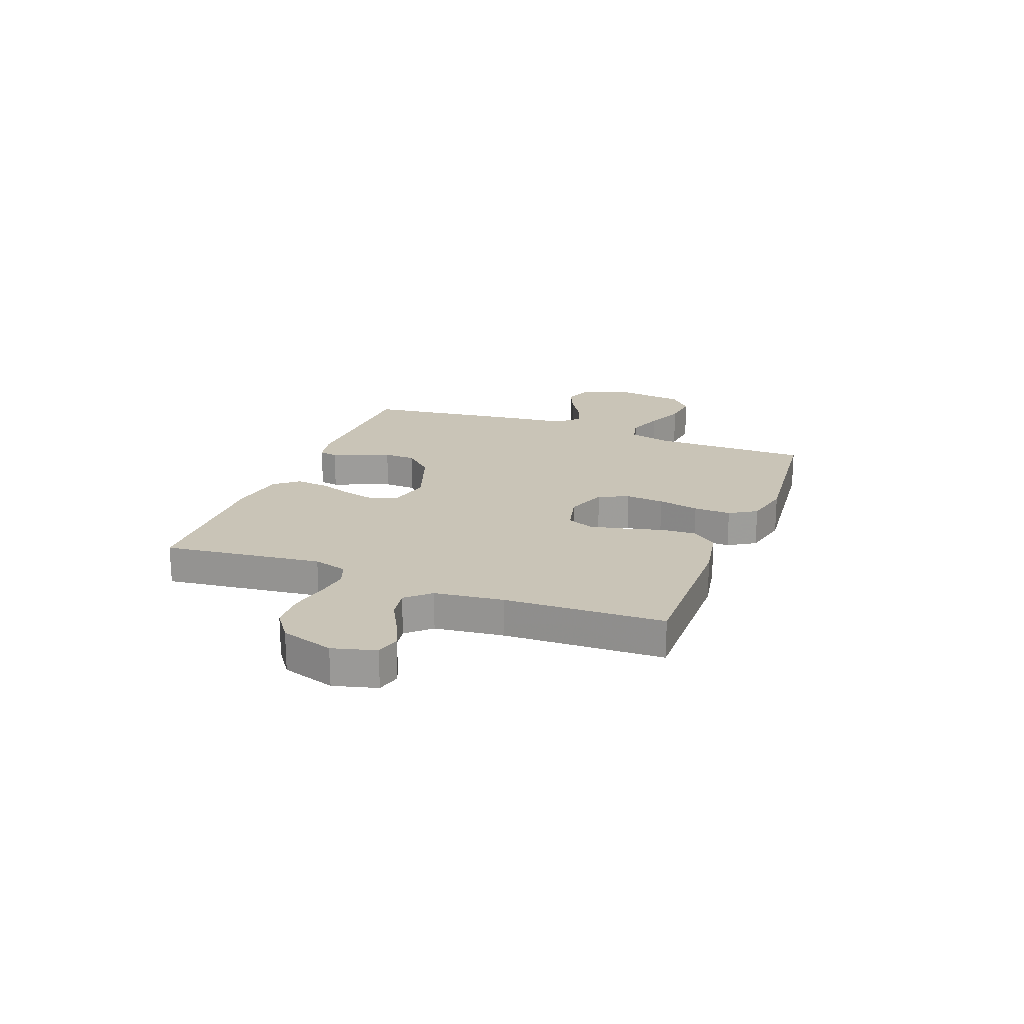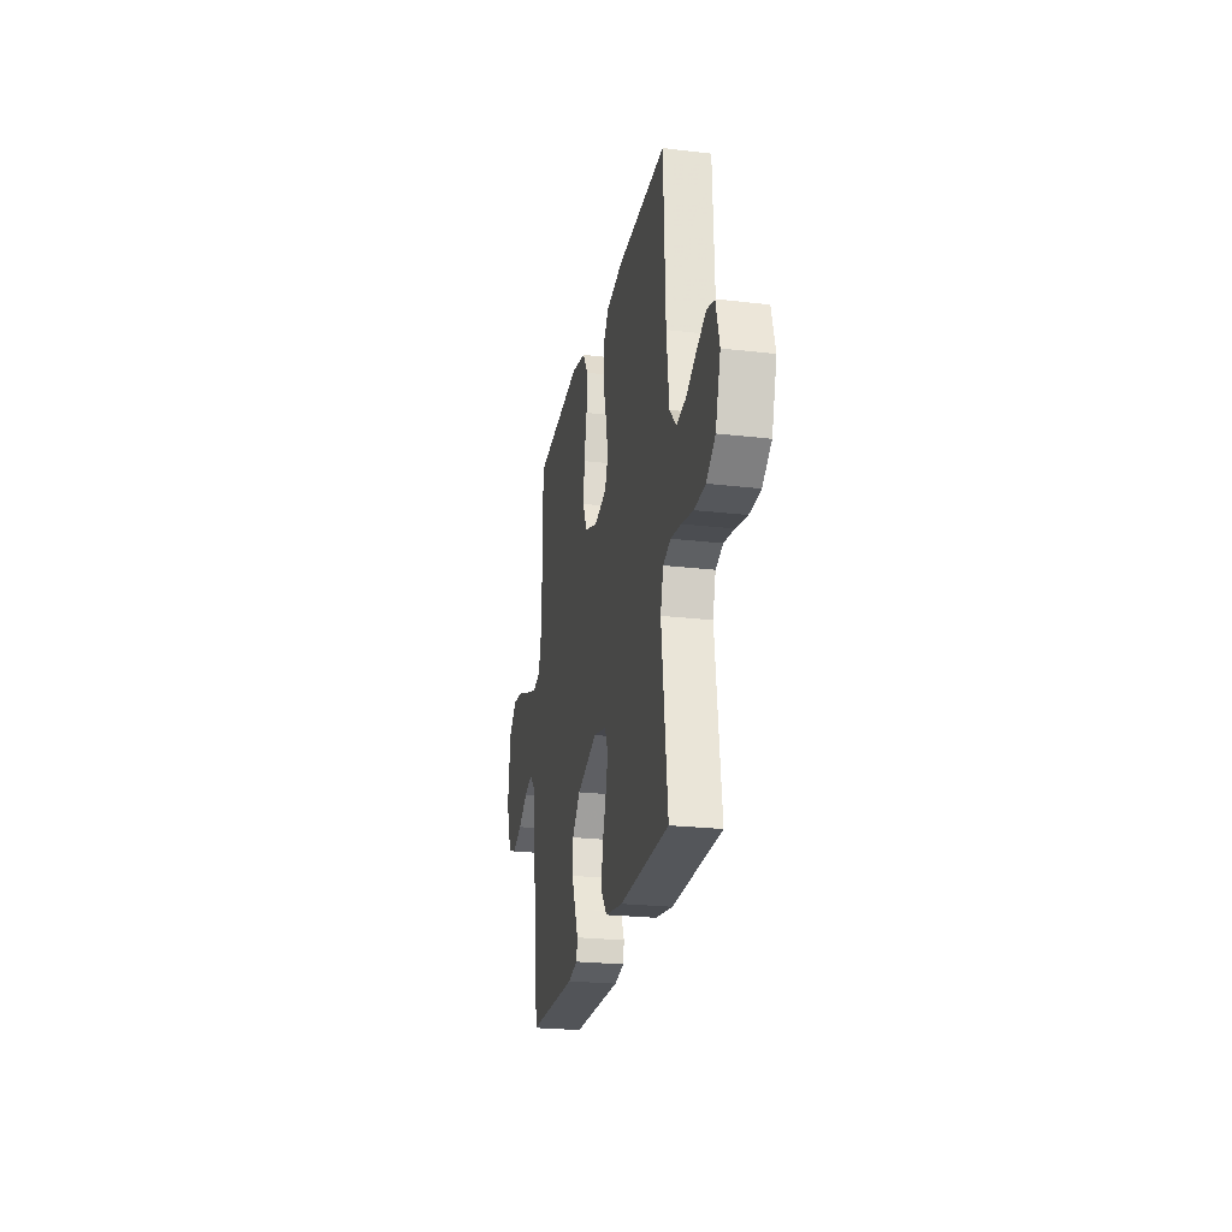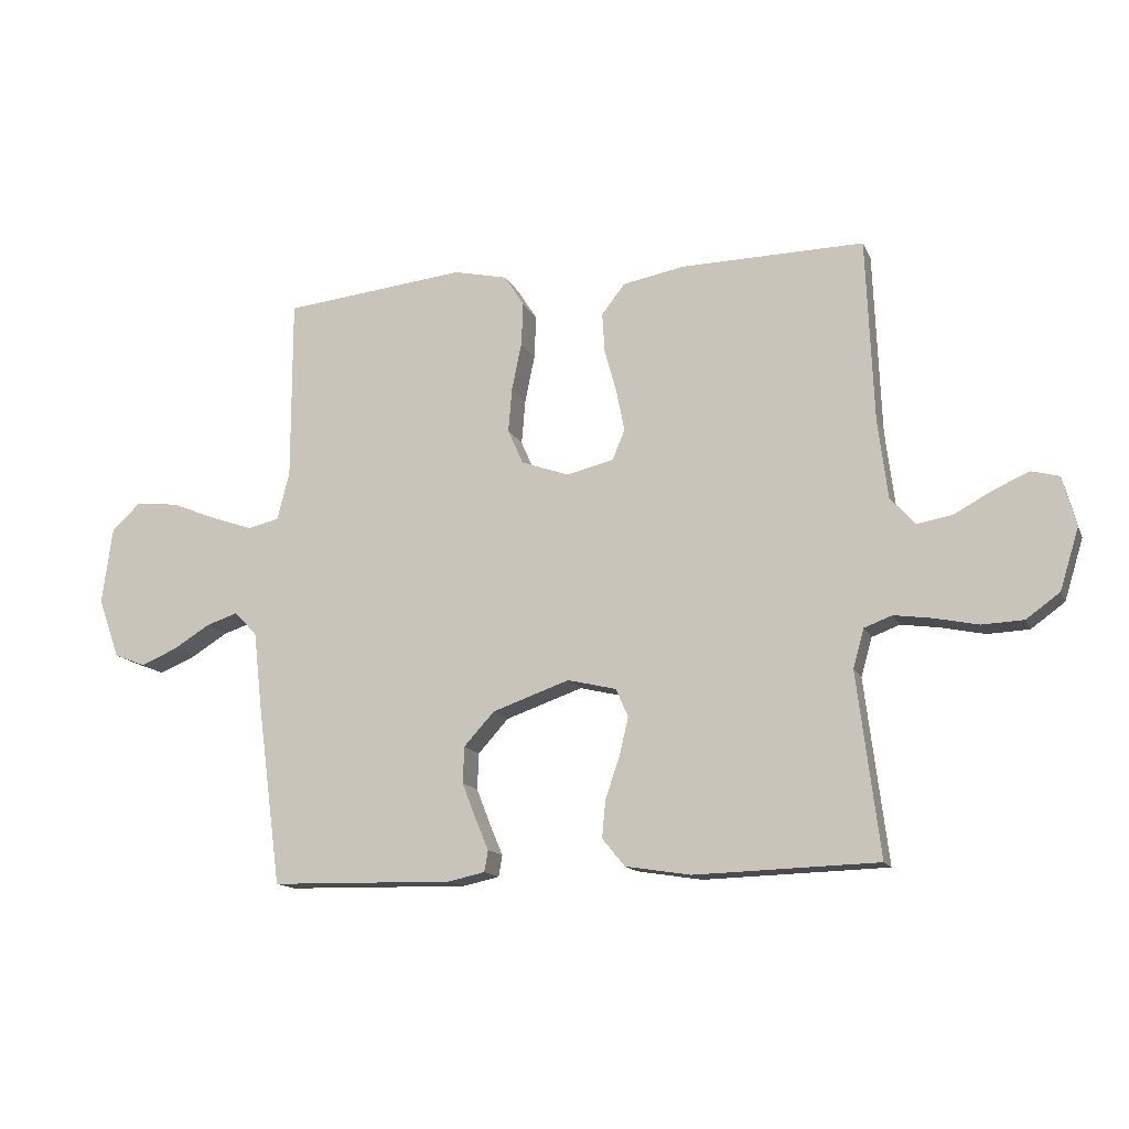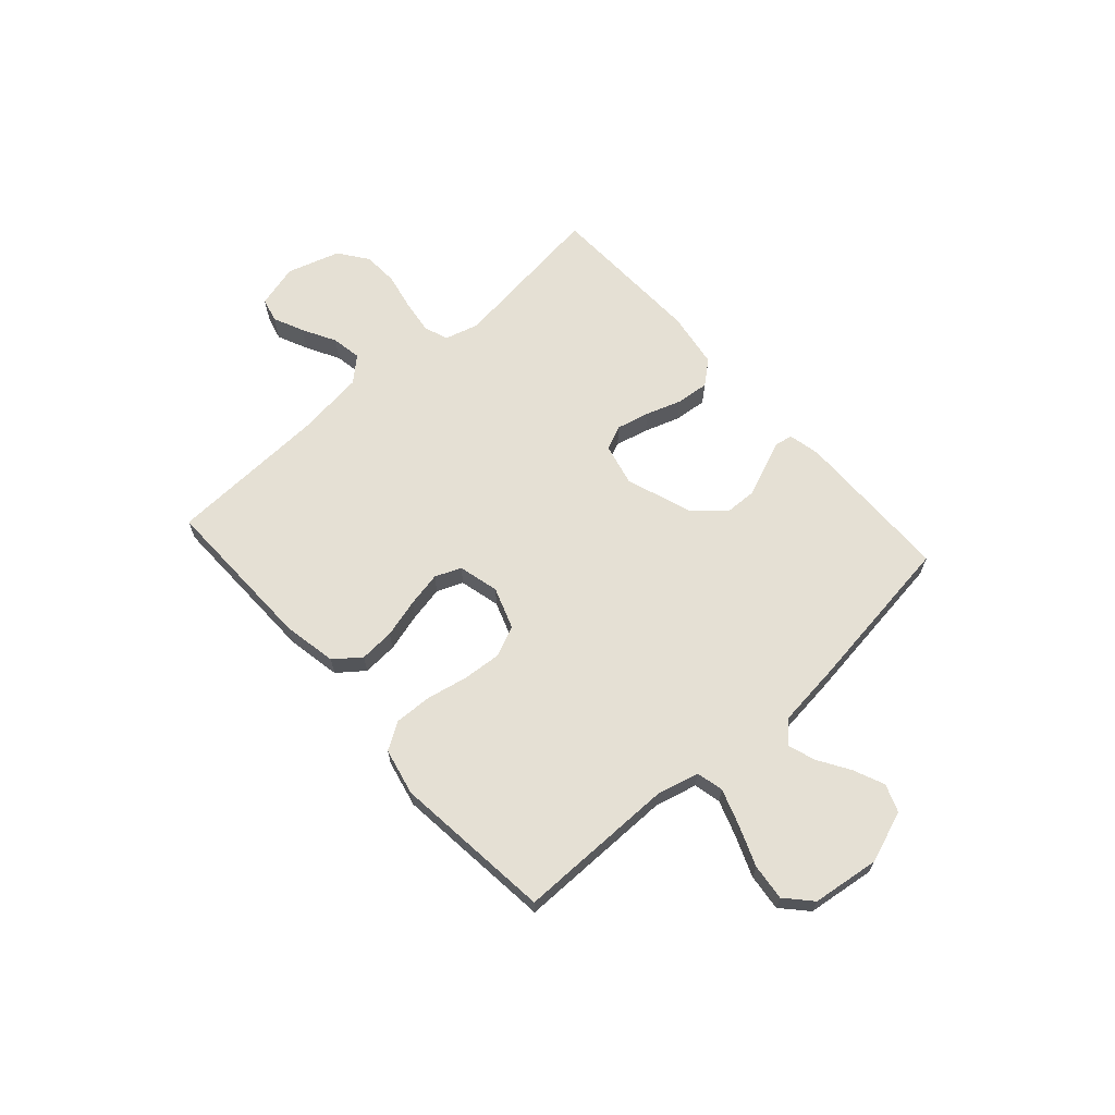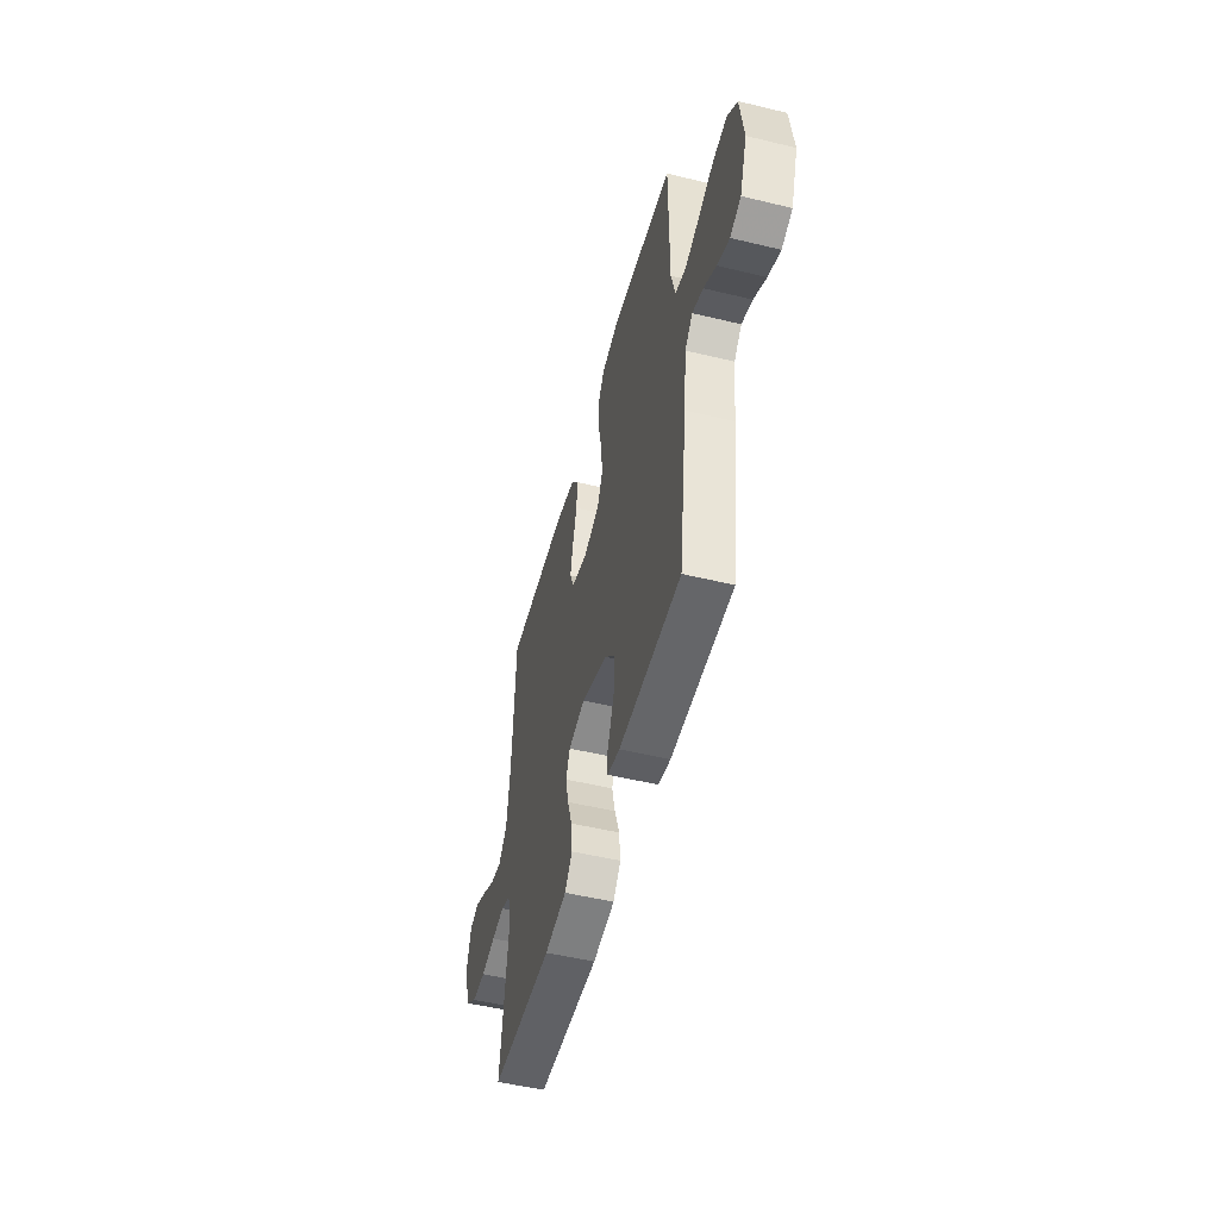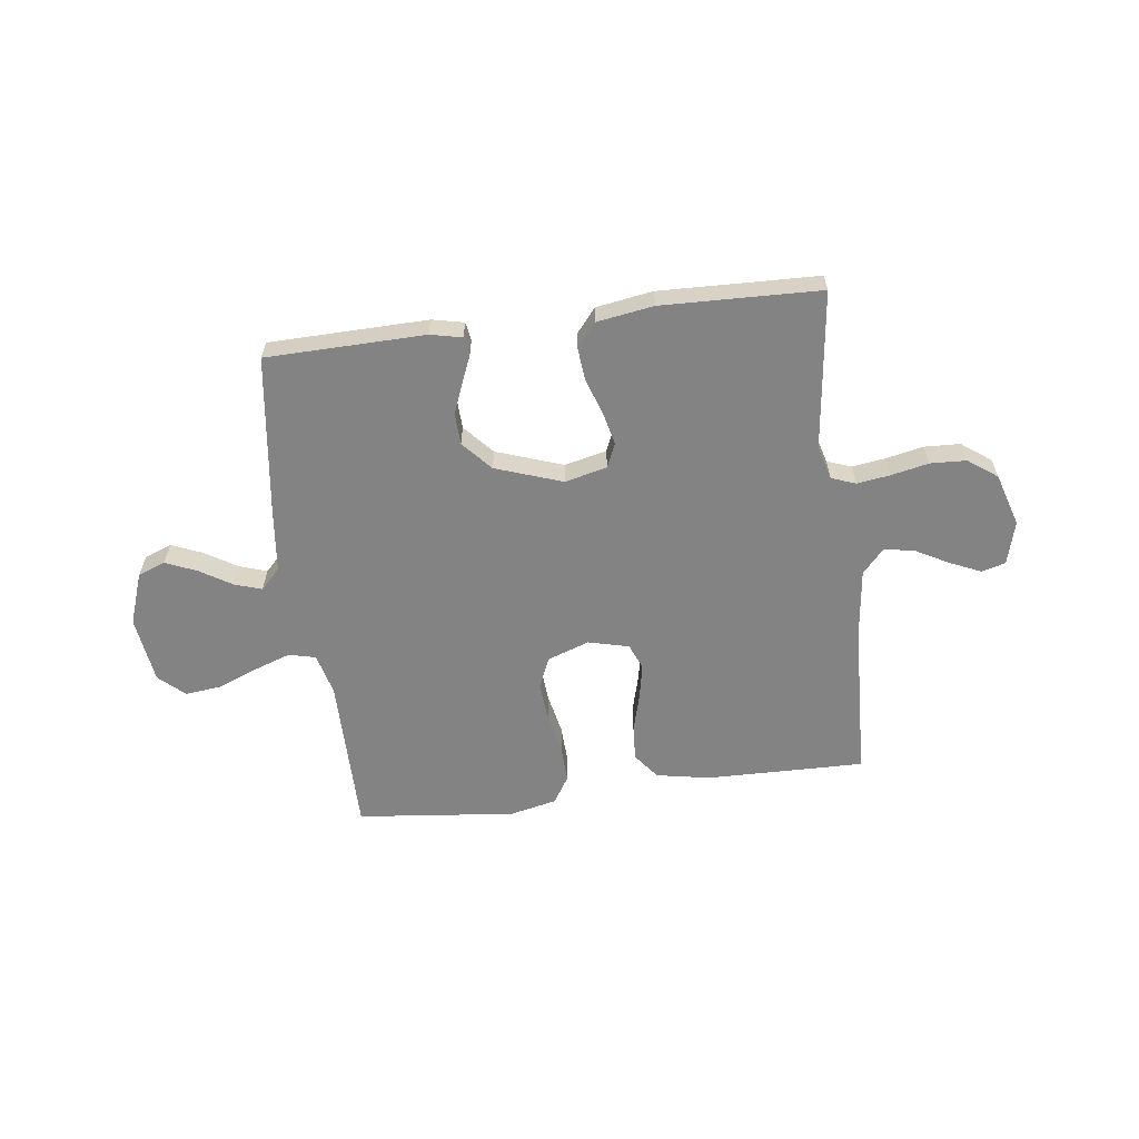
<metadata>
{"format":"obj","ext":"obj","renderer":"f3d","projection":"perspective","resolution":1024,"background":"white","views":[{"elev":19.9,"azim":-69.0,"up":"+Y"},{"elev":-23.9,"azim":-101.1,"up":"+Z"},{"elev":-14.1,"azim":-162.5,"up":"+Z"},{"elev":65.4,"azim":48.1,"up":"+Y"},{"elev":-50.7,"azim":75.2,"up":"+Z"},{"elev":-61.0,"azim":-172.7,"up":"+Y"}]}
</metadata>
<code>
v 0.5 0.07 0.5
v 0.5 0.07 0.2
v 0.52 0.07 0.121
v 0.571 0.07 0.109
v 0.64 0.07 0.133
v 0.715 0.07 0.163
v 0.784 0.07 0.171
v 0.832 0.07 0.127
v 0.849 0.07 0
v 0.814 0.07 -0.098
v 0.762 0.07 -0.118
v 0.703 0.07 -0.093
v 0.643 0.07 -0.056
v 0.591 0.07 -0.039
v 0.554 0.07 -0.077
v 0.54 0.07 -0.2
v 0.5 0.07 -0.5
v 0.2 0.07 -0.506
v 0.14 0.07 -0.493
v 0.134 0.07 -0.458
v 0.155 0.07 -0.408
v 0.178 0.07 -0.349
v 0.176 0.07 -0.289
v 0.126 0.07 -0.234
v 0 0.07 -0.19
v -0.08 0.07 -0.209
v -0.1 0.07 -0.255
v -0.085 0.07 -0.318
v -0.062 0.07 -0.385
v -0.056 0.07 -0.447
v -0.093 0.07 -0.492
v -0.2 0.07 -0.509
v -0.5 0.07 -0.5
v -0.463 0.07 -0.2
v -0.481 0.07 -0.136
v -0.527 0.07 -0.119
v -0.59 0.07 -0.128
v -0.661 0.07 -0.143
v -0.729 0.07 -0.14
v -0.784 0.07 -0.1
v -0.815 0.07 0
v -0.793 0.07 0.082
v -0.747 0.07 0.094
v -0.689 0.07 0.068
v -0.626 0.07 0.034
v -0.569 0.07 0.024
v -0.528 0.07 0.069
v -0.512 0.07 0.2
v -0.5 0.07 0.5
v -0.2 0.07 0.495
v -0.098 0.07 0.476
v -0.06 0.07 0.427
v -0.064 0.07 0.361
v -0.084 0.07 0.288
v -0.097 0.07 0.222
v -0.077 0.07 0.173
v 0 0.07 0.154
v 0.079 0.07 0.182
v 0.104 0.07 0.239
v 0.098 0.07 0.312
v 0.082 0.07 0.39
v 0.079 0.07 0.461
v 0.111 0.07 0.512
v 0.2 0.07 0.532
v 0.5 0 0.5
v 0.5 0 0.2
v 0.52 0 0.121
v 0.571 0 0.109
v 0.64 0 0.133
v 0.715 0 0.163
v 0.784 0 0.171
v 0.832 0 0.127
v 0.849 0 0
v 0.814 0 -0.098
v 0.762 0 -0.118
v 0.703 0 -0.093
v 0.643 0 -0.056
v 0.591 0 -0.039
v 0.554 0 -0.077
v 0.54 0 -0.2
v 0.5 0 -0.5
v 0.2 0 -0.506
v 0.14 0 -0.493
v 0.134 0 -0.458
v 0.155 0 -0.408
v 0.178 0 -0.349
v 0.176 0 -0.289
v 0.126 0 -0.234
v 0 0 -0.19
v -0.08 0 -0.209
v -0.1 0 -0.255
v -0.085 0 -0.318
v -0.062 0 -0.385
v -0.056 0 -0.447
v -0.093 0 -0.492
v -0.2 0 -0.509
v -0.5 0 -0.5
v -0.463 0 -0.2
v -0.481 0 -0.136
v -0.527 0 -0.119
v -0.59 0 -0.128
v -0.661 0 -0.143
v -0.729 0 -0.14
v -0.784 0 -0.1
v -0.815 0 0
v -0.793 0 0.082
v -0.747 0 0.094
v -0.689 0 0.068
v -0.626 0 0.034
v -0.569 0 0.024
v -0.528 0 0.069
v -0.512 0 0.2
v -0.5 0 0.5
v -0.2 0 0.495
v -0.098 0 0.476
v -0.06 0 0.427
v -0.064 0 0.361
v -0.084 0 0.288
v -0.097 0 0.222
v -0.077 0 0.173
v 0 0 0.154
v 0.079 0 0.182
v 0.104 0 0.239
v 0.098 0 0.312
v 0.082 0 0.39
v 0.079 0 0.461
v 0.111 0 0.512
v 0.2 0 0.532
f 64 1 2
f 63 64 2
f 62 63 2
f 61 62 2
f 60 61 2
f 59 60 2 3
f 58 59 3
f 57 58 3 4
f 52 53 54
f 51 52 54
f 50 51 54
f 49 50 54
f 48 49 54
f 47 48 54 55
f 46 47 55 56
f 43 44 45
f 42 43 45
f 41 42 45
f 40 41 45
f 39 40 45
f 38 39 45
f 37 38 45
f 36 37 45 46
f 46 56 57
f 36 46 57
f 35 36 57
f 32 33 34
f 31 32 34
f 30 31 34
f 29 30 34
f 28 29 34
f 27 28 34 35
f 19 20 21
f 18 19 21
f 17 18 21
f 16 17 21
f 15 16 21
f 14 15 21 22
f 11 12 13
f 10 11 13
f 9 10 13
f 8 9 13
f 7 8 13
f 6 7 13
f 5 6 13
f 4 5 13 14
f 26 27 35 57
f 57 4 14
f 26 57 14
f 25 26 14
f 24 25 14
f 23 24 14
f 14 22 23
f 66 65 128
f 66 128 127
f 66 127 126
f 66 126 125
f 66 125 124
f 67 66 124 123
f 67 123 122
f 68 67 122 121
f 118 117 116
f 118 116 115
f 118 115 114
f 118 114 113
f 118 113 112
f 119 118 112 111
f 120 119 111 110
f 109 108 107
f 109 107 106
f 109 106 105
f 109 105 104
f 109 104 103
f 109 103 102
f 109 102 101
f 110 109 101 100
f 121 120 110
f 121 110 100
f 121 100 99
f 98 97 96
f 98 96 95
f 98 95 94
f 98 94 93
f 98 93 92
f 99 98 92 91
f 85 84 83
f 85 83 82
f 85 82 81
f 85 81 80
f 85 80 79
f 86 85 79 78
f 77 76 75
f 77 75 74
f 77 74 73
f 77 73 72
f 77 72 71
f 77 71 70
f 77 70 69
f 78 77 69 68
f 121 99 91 90
f 78 68 121
f 78 121 90
f 78 90 89
f 78 89 88
f 78 88 87
f 87 86 78
f 1 65 66 2
f 2 66 67 3
f 3 67 68 4
f 4 68 69 5
f 5 69 70 6
f 6 70 71 7
f 7 71 72 8
f 8 72 73 9
f 9 73 74 10
f 10 74 75 11
f 11 75 76 12
f 12 76 77 13
f 13 77 78 14
f 14 78 79 15
f 15 79 80 16
f 16 80 81 17
f 17 81 82 18
f 18 82 83 19
f 19 83 84 20
f 20 84 85 21
f 21 85 86 22
f 22 86 87 23
f 23 87 88 24
f 24 88 89 25
f 25 89 90 26
f 26 90 91 27
f 27 91 92 28
f 28 92 93 29
f 29 93 94 30
f 30 94 95 31
f 31 95 96 32
f 32 96 97 33
f 33 97 98 34
f 34 98 99 35
f 35 99 100 36
f 36 100 101 37
f 37 101 102 38
f 38 102 103 39
f 39 103 104 40
f 40 104 105 41
f 41 105 106 42
f 42 106 107 43
f 43 107 108 44
f 44 108 109 45
f 45 109 110 46
f 46 110 111 47
f 47 111 112 48
f 48 112 113 49
f 49 113 114 50
f 50 114 115 51
f 51 115 116 52
f 52 116 117 53
f 53 117 118 54
f 54 118 119 55
f 55 119 120 56
f 56 120 121 57
f 57 121 122 58
f 58 122 123 59
f 59 123 124 60
f 60 124 125 61
f 61 125 126 62
f 62 126 127 63
f 63 127 128 64
f 64 128 65 1

</code>
